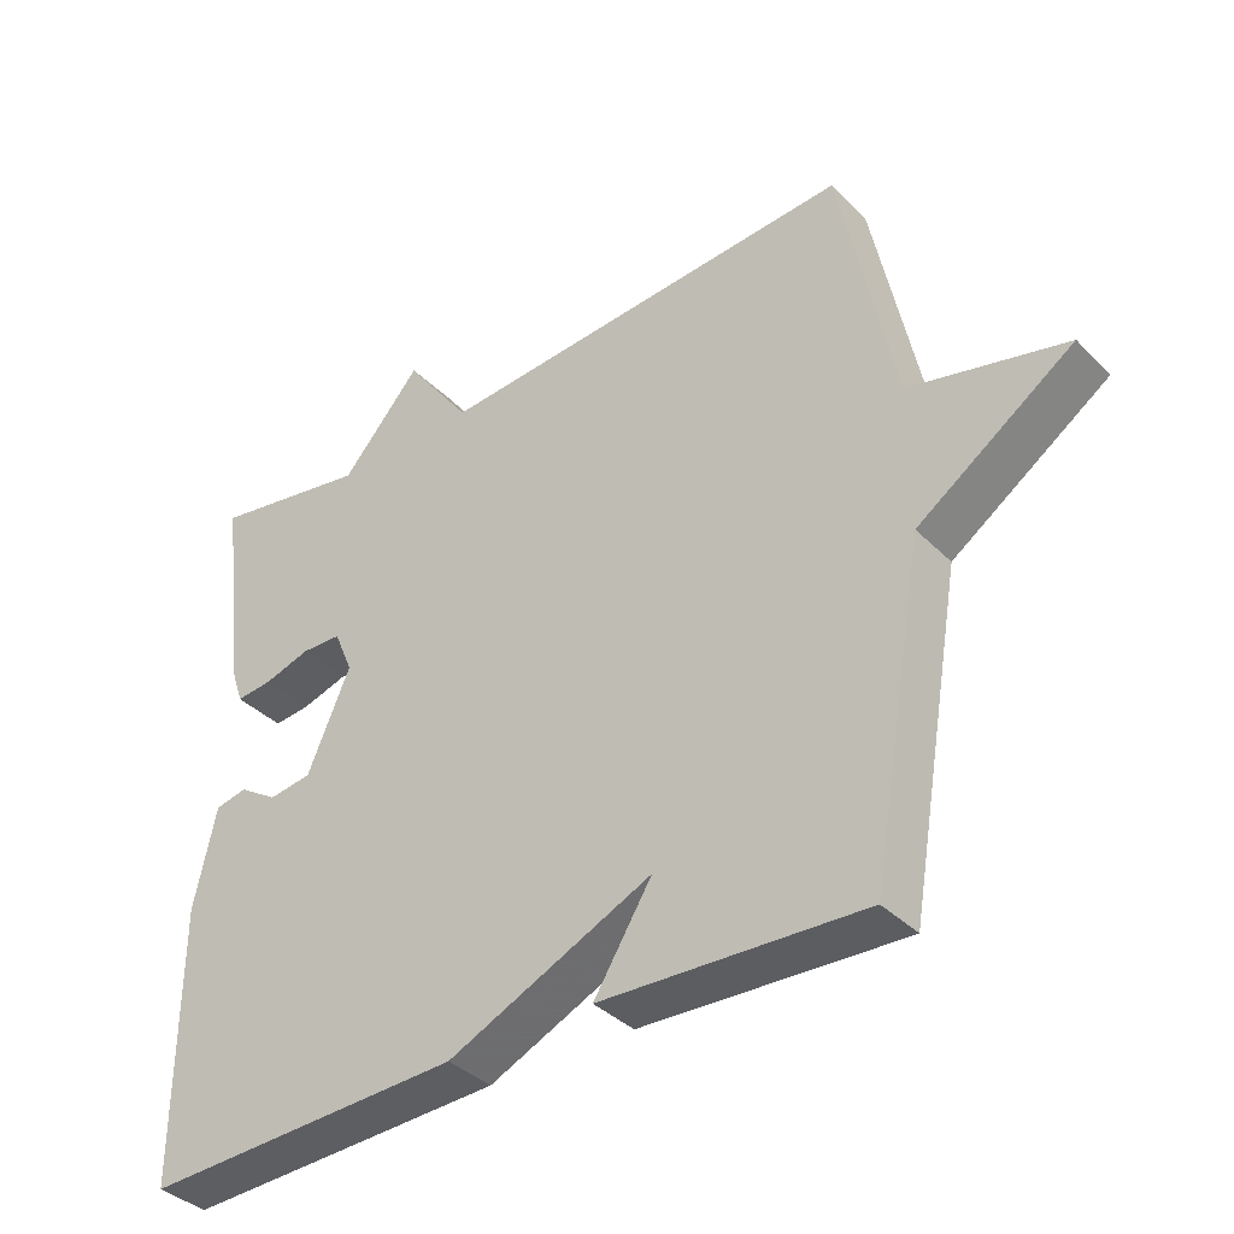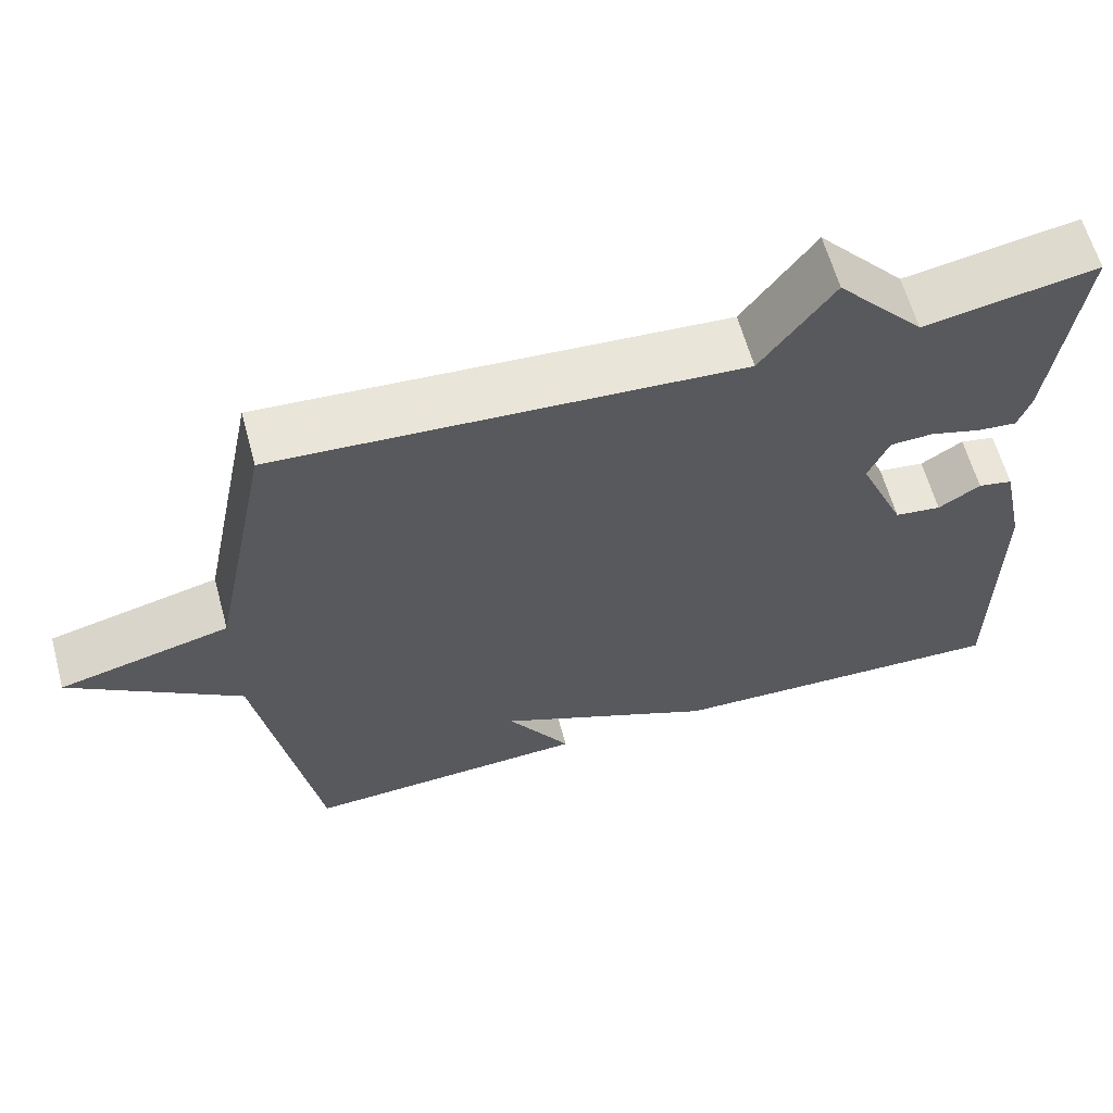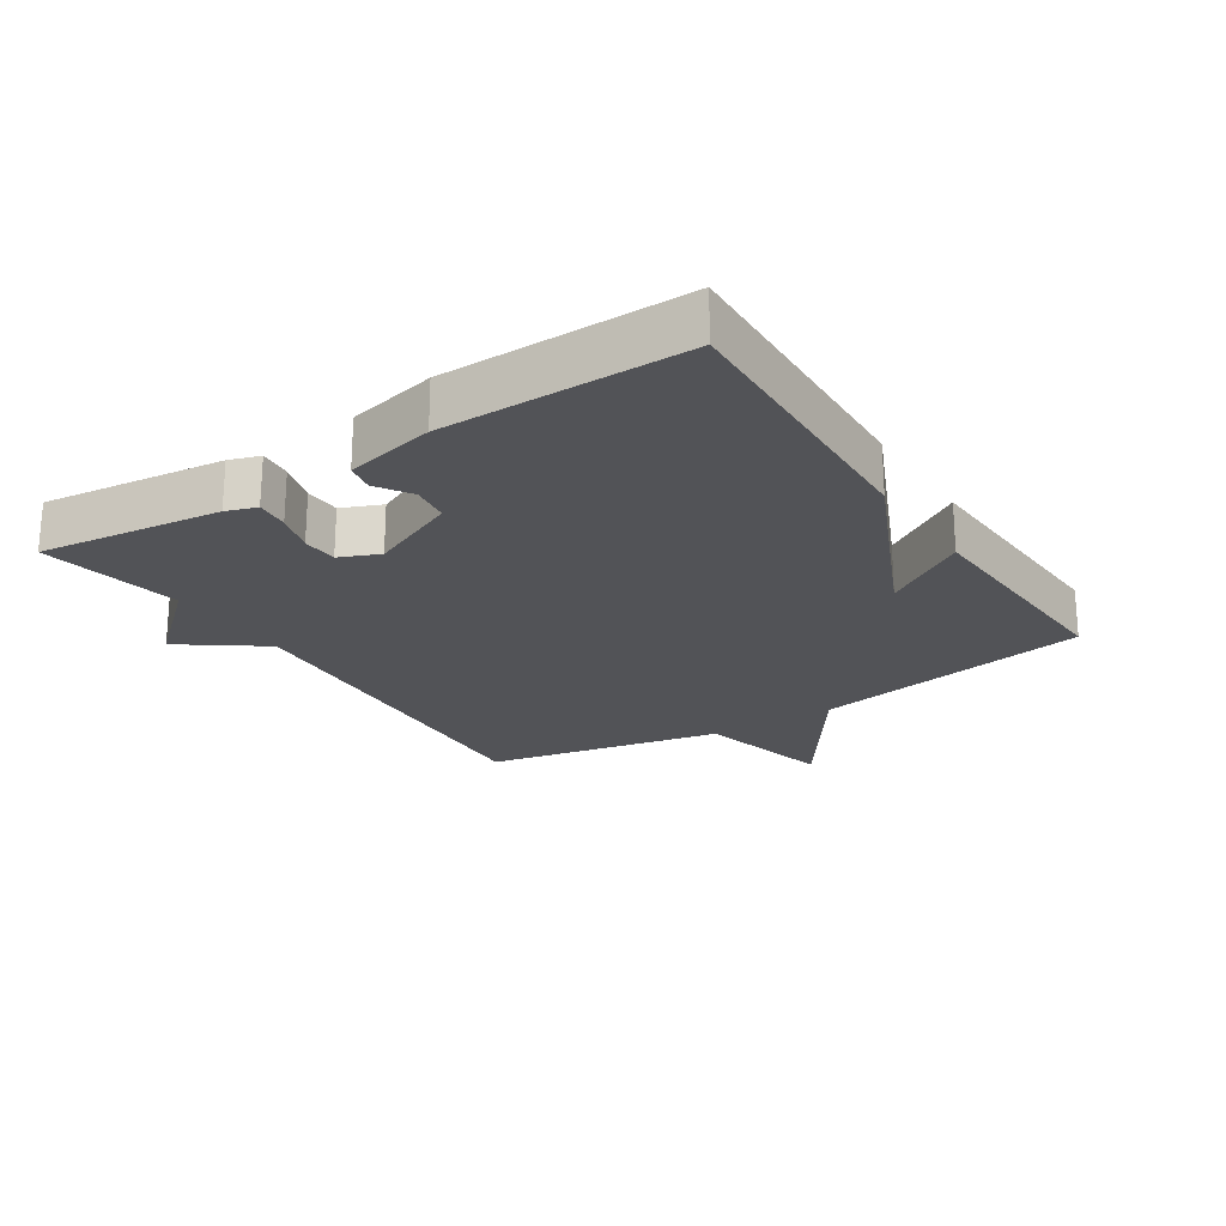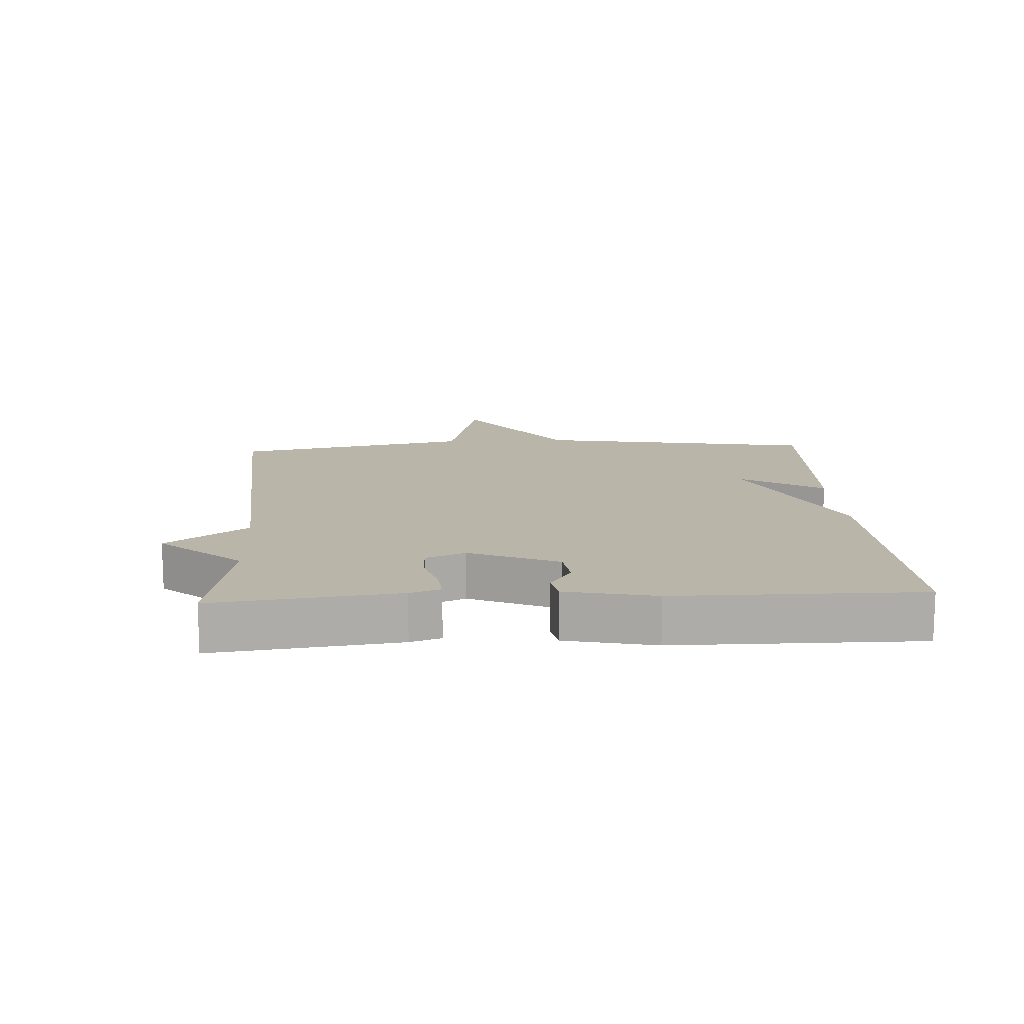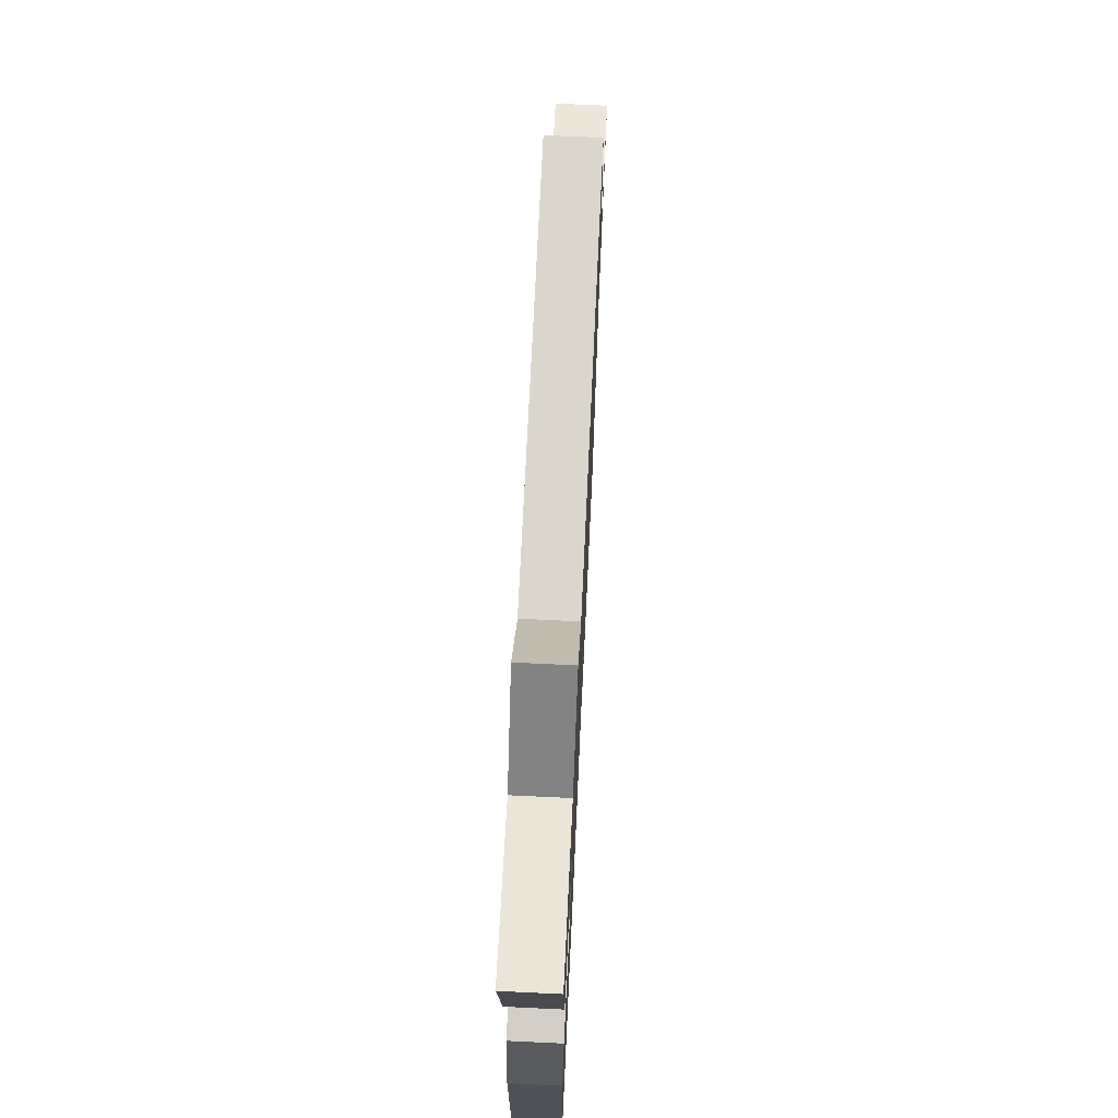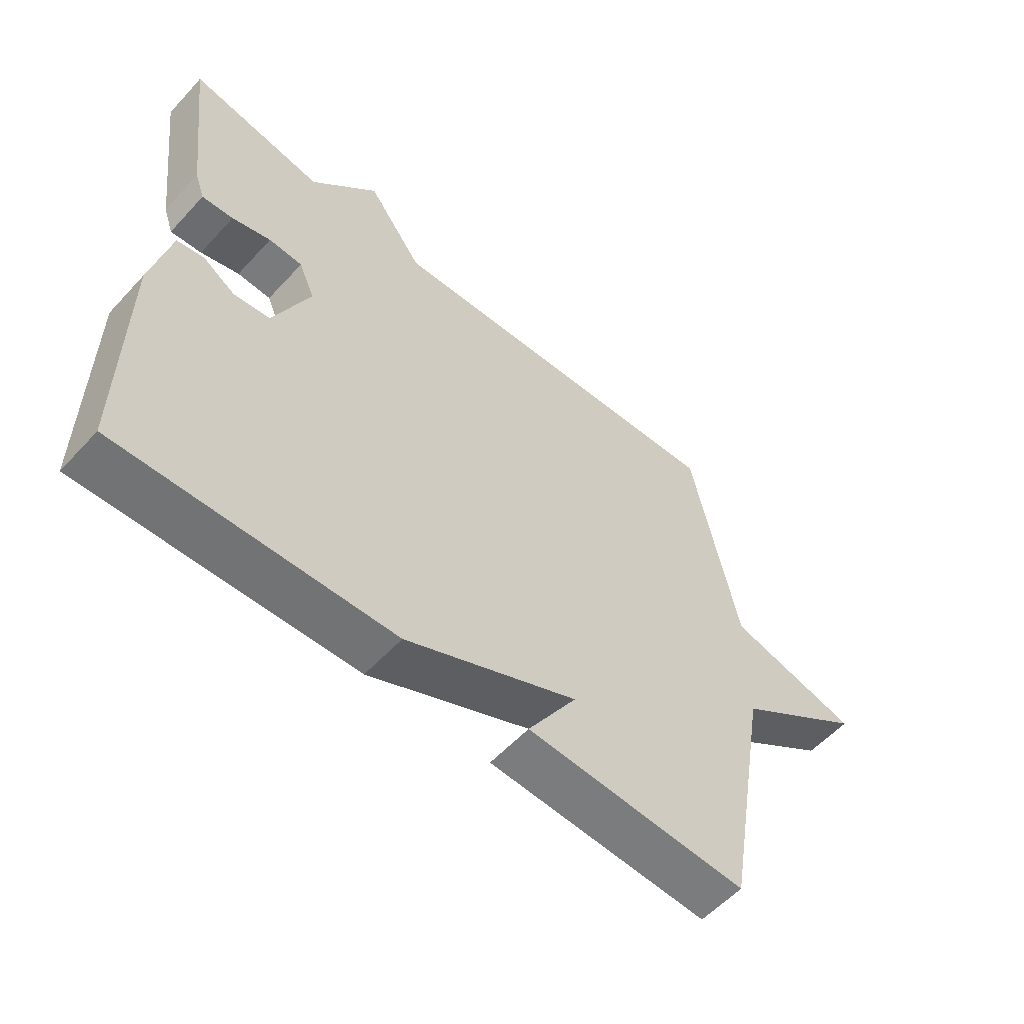
<metadata>
{"format":"obj","ext":"obj","renderer":"f3d","projection":"perspective","resolution":1024,"background":"white","views":[{"elev":-37.4,"azim":-141.4,"up":"+Z"},{"elev":62.1,"azim":-15.3,"up":"+Z"},{"elev":-22.3,"azim":123.1,"up":"+Y"},{"elev":13.5,"azim":86.8,"up":"+Y"},{"elev":69.7,"azim":92.7,"up":"+Z"},{"elev":-57.1,"azim":138.0,"up":"+Z"}]}
</metadata>
<code>
v 0.5 0.07 -0.5
v 0.06 0.07 -0.483
v -0.22 0.07 -0.355
v -0.14 0.07 -0.483
v -0.5 0.07 -0.5
v -0.575 0.07 -0.067
v -0.789 0.07 0.081
v -0.575 0.07 0.133
v -0.5 0.07 0.5
v 0.082 0.07 0.461
v 0.173 0.07 0.586
v 0.282 0.07 0.461
v 0.5 0.07 0.5
v 0.465 0.07 0.219
v 0.449 0.07 0.172
v 0.398 0.07 0.177
v 0.335 0.07 0.196
v 0.28 0.07 0.194
v 0.254 0.07 0.133
v 0.313 0.07 -0.004
v 0.372 0.07 -0.012
v 0.425 0.07 0.022
v 0.469 0.07 0.013
v 0.499 0.07 -0.125
v 0.5 0 -0.5
v 0.06 0 -0.483
v -0.22 0 -0.355
v -0.14 0 -0.483
v -0.5 0 -0.5
v -0.575 0 -0.067
v -0.789 0 0.081
v -0.575 0 0.133
v -0.5 0 0.5
v 0.082 0 0.461
v 0.173 0 0.586
v 0.282 0 0.461
v 0.5 0 0.5
v 0.465 0 0.219
v 0.449 0 0.172
v 0.398 0 0.177
v 0.335 0 0.196
v 0.28 0 0.194
v 0.254 0 0.133
v 0.313 0 -0.004
v 0.372 0 -0.012
v 0.425 0 0.022
v 0.469 0 0.013
v 0.499 0 -0.125
f 24 1 2
f 23 24 2
f 22 23 2
f 21 22 2
f 20 21 2 3
f 19 20 3
f 18 19 3
f 15 16 17
f 14 15 17
f 13 14 17
f 12 13 17
f 12 17 18
f 11 12 18
f 10 11 18
f 10 18 3
f 9 10 3
f 8 9 3
f 6 7 8
f 5 6 8
f 4 5 8
f 3 4 8
f 26 25 48
f 26 48 47
f 26 47 46
f 26 46 45
f 27 26 45 44
f 27 44 43
f 27 43 42
f 41 40 39
f 41 39 38
f 41 38 37
f 41 37 36
f 42 41 36
f 42 36 35
f 42 35 34
f 27 42 34
f 27 34 33
f 27 33 32
f 32 31 30
f 32 30 29
f 32 29 28
f 32 28 27
f 1 25 26 2
f 2 26 27 3
f 3 27 28 4
f 4 28 29 5
f 5 29 30 6
f 6 30 31 7
f 7 31 32 8
f 8 32 33 9
f 9 33 34 10
f 10 34 35 11
f 11 35 36 12
f 12 36 37 13
f 13 37 38 14
f 14 38 39 15
f 15 39 40 16
f 16 40 41 17
f 17 41 42 18
f 18 42 43 19
f 19 43 44 20
f 20 44 45 21
f 21 45 46 22
f 22 46 47 23
f 23 47 48 24
f 24 48 25 1

</code>
